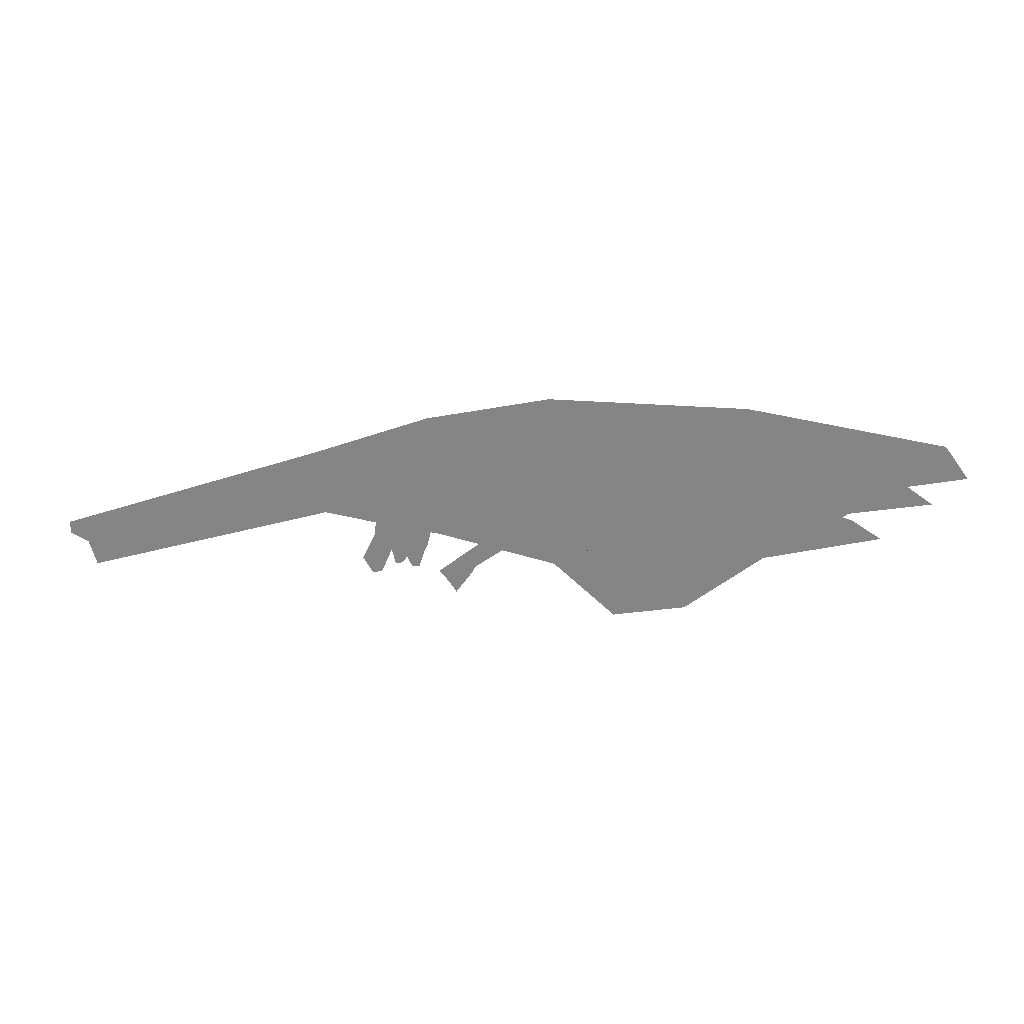
<metadata>
{"format":"obj","ext":"obj","renderer":"f3d","projection":"perspective","resolution":1024,"background":"white","views":[{"elev":76.2,"azim":-4.0,"up":"+Y"}]}
</metadata>
<code>
v 0.7021 -0.08794 0.04511
v 0.4891 -0.1409 -0.06164
v 0.7584 -0.001628 0.01589
v 0.4891 -0.02489 -0.1013
v 0.4891 -0.01281 -0.1478
v 0.08795 -0.035 -0.1489
v 0.08795 -0.02242 -0.1956
v -0.1608 -0.03497 -0.1487
v -0.1608 -0.02237 -0.1953
v -0.3983 -0.004695 -0.1077
v 0.8097 0.01323 -0.01202
v 0.8737 0.02766 0.05175
v 0.6837 -0.007415 0.05221
v -0.1617 -0.1585 -0.1256
v -0.3958 -0.08744 -0.05508
v -0.8972 -0.02896 -0.03035
v -0.8809 -0.0714 0.02444
v 0.3612 -0.2227 0.1699
v 0.2081 -0.2583 0.1685
v 0.5803 -0.1467 0.06069
v 0.08795 -0.2579 0.04954
v 0.3762 -0.1852 -0.04654
v 0.08795 -0.2292 -0.03704
v 0.08795 -0.1926 -0.09076
v 0.08795 -0.1912 -0.1232
v 0.3762 -0.1852 -0.04654
v 0.4305 -0.1766 -0.08222
v 0.5803 -0.1467 0.06069
v 0.7375 -0.1304 0.03831
v 0.7887 -0.1097 0.0881
v 0.5351 -0.1245 0.1093
v -0.189 -0.2166 -0.03842
v 0.6426 -0.06747 0.07081
v 0.6837 -0.007415 0.05221
v 0.7021 -0.08794 0.04511
v 0.7584 -0.001628 0.01589
v -0.1617 -0.1585 -0.1256
v 0.08795 -0.1912 -0.1232
v 0.08795 -0.1587 -0.1076
v 0.4305 -0.1766 -0.08222
v 0.4891 -0.1409 -0.06164
v 0.7375 -0.1304 0.03831
v 0.7021 -0.08794 0.04511
v 0.7887 -0.1097 0.0881
v 0.8097 0.01323 -0.01202
v 0.8737 0.02766 0.05175
v 0.7852 0.04238 0.01215
v 0.7341 0.06933 0.04013
v -0.9138 0.05029 -0.03044
v -0.3958 0.1428 -0.1166
v -0.3983 -0.004695 -0.1077
v -0.1608 0.006626 -0.1642
v -0.1608 -0.02237 -0.1953
v 0.08795 0.006595 -0.1644
v 0.08795 -0.02242 -0.1956
v 0.4891 0.0168 -0.1165
v 0.4891 -0.01281 -0.1478
v 0.7852 0.04238 0.01215
v 0.817 0.1421 0.01071
v 0.4891 0.1422 -0.1169
v 0.08795 0.1422 -0.1642
v -0.1608 0.1736 -0.1643
v 0.1231 -0.1378 -0.02489
v 0.1336 -0.06758 -0.1194
v 0.1413 -0.06756 -0.02468
v 0.1385 0.00609 -0.05942
v 0.1416 0.1965 -0.02394
v 0.1377 0.06106 -0.06019
v 0.1336 0.1747 -0.06784
v 0.1336 0.08008 -0.09853
v 0.1336 0.1543 -0.08802
v -0.16 0.2559 -0.0796
v -0.2879 0.1833 -0.06065
v -0.1683 0.09486 -0.02459
v -0.2801 0.09486 -0.02459
v -0.1644 -0.1199 -0.02545
v -0.2803 -0.1281 -0.02486
v -0.1604 -0.1777 -0.005947
v 0.1336 -0.01297 -0.1117
v 0.1336 0.195 -0.08234
v 0.141 0.2583 -0.05839
v -0.3958 -0.08744 -0.05508
v -0.3061 -0.1526 -0.04721
v -0.189 -0.2166 -0.03842
v 0.08795 -0.1587 -0.1076
v 0.5945 -0.07407 0.04151
v 0.6426 -0.06747 0.07081
v 0.6152 -0.05603 0.03505
v 0.6837 -0.007415 0.05221
v 0.7341 0.06933 0.04013
v 0.817 0.1421 0.01071
v 0.7852 0.04238 0.01215
v 0.7568 0.1284 0.03812
v 0.7341 0.06933 0.04013
v 0.6308 0.1891 0.02116
v -0.3956 -0.06755 -0.04388
v -0.3958 -0.08744 -0.05508
v -0.8816 -0.05879 0.03575
v -0.8809 -0.0714 0.02444
v -0.2658 -0.03523 -0.03733
v -0.2761 0.07885 -0.03742
v -0.2658 -0.02314 0.01445
v -0.2761 0.07861 -0.007326
v -0.2681 0.09553 0.08105
v -0.2831 0.1197 0.05855
v -0.2881 0.1466 0.1392
v -0.3043 0.1663 0.1132
v 0.9138 0.1745 0.03836
v 0.7765 0.2583 0.03854
v 0.6121 0.2115 0.0188
v 0.3832 0.2421 -0.03155
v 0.2622 0.2583 -0.05817
v -0.8809 -0.0714 0.02444
v -0.8816 -0.05879 0.03575
v -0.8972 -0.02896 -0.03035
v -0.894 -0.02847 -0.006711
v -0.9138 0.05029 -0.03044
v -0.9109 0.05088 -0.00704
v 0.4069 -0.11 0.004008
v 0.4576 -0.05469 0.06358
v 0.2619 -0.1377 -0.02496
v 0.4403 -0.04236 0.07708
v 0.262 -0.06756 -0.02468
v 0.335 -0.03589 0.01686
v 0.262 -0.03561 -0.02454
v 0.3363 0.1651 0.01641
v 0.4403 0.1747 0.07084
v 0.3541 0.1474 0.02632
v 0.3536 -0.01647 0.02737
v 0.5945 -0.07407 0.04151
v 0.5701 -0.05656 0.06152
v 0.6031 -0.04072 0.07578
v 0.4573 -0.003079 0.07623
v 0.4588 0.1358 0.07279
v 0.6169 0.1808 0.08497
v 0.5844 0.1434 0.07927
v 0.5758 -0.009244 0.08591
v 0.4599 0.189 0.05369
v 0.5831 0.1887 0.06219
v 0.6121 0.2115 0.0188
v -0.1775 -0.03523 -0.03733
v -0.1723 0.07885 -0.03742
v -0.1775 -0.02314 0.01445
v -0.1723 0.07861 -0.007326
v -0.1777 0.08115 0.07273
v -0.1726 0.1116 0.04208
v 0.2382 -0.03523 -0.03733
v 0.2484 0.07885 -0.03742
v 0.2382 -0.02314 0.01445
v 0.2484 0.07861 -0.007326
v 0.2403 0.09605 0.0812
v 0.2484 0.1253 0.05771
v 0.2637 0.143 0.1363
v 0.2609 0.1667 0.1067
v 0.2859 0.1903 0.1601
v 0.2769 0.211 0.1289
v -0.2311 0.09605 0.08105
v -0.2074 0.1689 0.1382
v -0.2256 0.125 0.05676
v -0.203 0.1883 0.1069
v -0.2484 0.09924 0.08105
v -0.2534 0.1254 0.05855
v -0.2694 0.1537 0.1409
v -0.2761 0.177 0.1156
v 0.2859 0.1903 0.1601
v 0.2746 0.1873 0.1763
v 0.2637 0.143 0.1363
v 0.2505 0.1429 0.1507
v 0.2403 0.09605 0.0812
v 0.2215 0.09605 0.08511
v 0.2382 -0.02314 0.01445
v 0.1527 0.2431 0.1364
v 0.1333 0.2275 0.1311
v 0.1759 0.2029 0.1055
v 0.1545 0.1905 0.1027
v 0.1993 0.1302 0.05809
v 0.1478 0.141 0.06969
v 0.1422 0.1236 0.0567
v 0.11 0.1408 0.07862
v 0.08719 0.1255 0.06645
v -0.008409 0.1058 0.04843
v -0.002747 0.1103 0.0694
v -0.1568 0.1035 0.1374
v -0.09422 0.1092 0.1158
v -0.1423 0.1114 0.1441
v -0.1025 0.1242 0.1344
v -0.1356 0.1261 0.1573
v 0.145 0.1117 0.04212
v 0.1447 0.07861 -0.007326
v 0.2484 0.07861 -0.007326
v 0.2484 0.07885 -0.03742
v 0.1447 0.07885 -0.03742
v 0.2182 0.1253 0.05771
v 0.2484 0.1253 0.05771
v 0.2609 0.1667 0.1067
v 0.2373 0.1672 0.1233
v 0.2769 0.211 0.1289
v 0.2558 0.2081 0.1491
v 0.141 0.2583 -0.05839
v -0.16 0.2559 -0.0796
v 0.1336 0.195 -0.08234
v -0.16 0.1953 -0.08783
v 0.1336 0.1747 -0.06784
v -0.1601 0.1745 -0.07426
v 0.1336 0.1543 -0.08802
v -0.1601 0.1543 -0.09411
v -0.1602 0.08414 -0.1045
v 0.1336 0.08008 -0.09853
v -0.1649 0.0613 -0.05886
v 0.1377 0.06106 -0.06019
v -0.1658 0.006682 -0.05721
v 0.1385 0.00609 -0.05942
v -0.1604 -0.01788 -0.1197
v 0.1336 -0.01297 -0.1117
v 0.1336 -0.06758 -0.1194
v -0.1605 -0.06756 -0.127
v 0.1231 -0.1378 -0.02489
v -0.1604 -0.1777 -0.005947
v 0.08781 -0.1989 0.07458
v -0.173 0.1367 0.06906
v -0.1837 0.1141 0.09505
v -0.1806 0.1766 0.1043
v -0.1934 0.1626 0.1366
v 0.6169 0.1808 0.08497
v -0.2881 0.1466 0.1392
v -0.2694 0.1537 0.1409
v -0.2681 0.09553 0.08105
v -0.2484 0.09924 0.08105
v -0.2658 -0.02314 0.01445
v -0.2879 0.1833 -0.06065
v -0.2876 0.07963 -0.06782
v -0.2801 0.09486 -0.02459
v -0.2849 0.06135 -0.05426
v -0.2841 0.005649 -0.05396
v -0.2803 -0.1281 -0.02486
v -0.2874 -0.02024 -0.07473
v -0.2873 -0.06755 -0.078
v -0.1604 -0.1777 -0.005947
v -0.189 -0.2166 -0.03842
v -0.2803 -0.1281 -0.02486
v -0.3061 -0.1526 -0.04721
v -0.3958 -0.08744 -0.05508
v -0.3956 -0.06755 -0.04388
v -0.1356 0.1261 0.1573
v -0.1249 0.1002 0.1817
v -0.1025 0.1242 0.1344
v -0.09154 0.1043 0.1459
v -0.09422 0.1092 0.1158
v -0.08376 0.0882 0.1306
v -0.002747 0.1103 0.0694
v 0.002775 0.09131 0.08501
v 0.08853 0.1062 0.08255
v 0.08719 0.1255 0.06645
v 0.1119 0.1225 0.09589
v 0.11 0.1408 0.07862
v 0.1574 0.115 0.09497
v 0.1478 0.141 0.06969
v -0.1249 0.1002 0.1817
v -0.1324 0.08407 0.1666
v -0.08376 0.0882 0.1306
v -0.1398 0.06995 0.1523
v 0.001352 0.0762 0.07725
v 0.002775 0.09131 0.08501
v 0.1501 0.08115 0.07273
v 0.08853 0.1062 0.08255
v 0.1501 0.09605 0.08105
v 0.1119 0.1225 0.09589
v -0.2803 -0.1281 -0.02486
v -0.2873 -0.06755 -0.078
v -0.3956 -0.06755 -0.04388
v -0.3966 -0.01984 -0.06121
v -0.6444 -0.01565 -0.03239
v -0.8816 -0.05879 0.03575
v -0.894 -0.02847 -0.006711
v -0.6444 -0.01565 -0.03239
v 0.1501 0.08115 0.07273
v 0.145 0.1117 0.04212
v 0.001352 0.0762 0.07725
v -0.008409 0.1058 0.04843
v -0.1568 0.1035 0.1374
v -0.1398 0.06995 0.1523
v -0.3529 -0.02 -0.06662
v -0.2874 -0.02024 -0.07473
v -0.2841 0.005649 -0.05396
v -0.3517 0.005736 -0.04351
v -0.352 0.0208 -0.03627
v -0.3521 0.04296 -0.03643
v -0.2849 0.06135 -0.05426
v -0.3529 0.06167 -0.04269
v -0.3538 0.07774 -0.06343
v -0.2876 0.07963 -0.06782
v -0.3966 0.1426 -0.04409
v -0.2879 0.1833 -0.06065
v -0.7836 -0.02209 -0.02201
v -0.755 -0.001683 -0.002211
v -0.7976 0.04416 -0.02192
v -0.7635 0.03912 -0.001226
v -0.6601 0.06047 -0.03213
v -0.655 0.05044 -0.008585
v -0.7397 0.02006 0.00778
v -0.6482 0.02712 0.00168
v -0.6449 0.005491 -0.009773
v -0.7836 -0.02209 -0.02201
v 0.2035 0.09605 0.08105
v 0.1993 0.1302 0.05809
v 0.1848 0.1787 0.1325
v 0.1759 0.2029 0.1055
v 0.1527 0.2431 0.1364
v 0.1595 0.2225 0.1657
v 0.2215 0.09605 0.08511
v 0.2182 0.1253 0.05771
v 0.2505 0.1429 0.1507
v 0.2373 0.1672 0.1233
v 0.2558 0.2081 0.1491
v 0.2746 0.1873 0.1763
v 0.2182 0.1253 0.05771
v 0.1993 0.1302 0.05809
v 0.2215 0.09605 0.08511
v 0.2035 0.09605 0.08105
v 0.2035 0.07032 0.1074
v 0.2182 0.07032 0.1074
v -0.2534 0.1254 0.05855
v -0.2256 0.125 0.05676
v -0.2484 0.09924 0.08105
v -0.2311 0.09605 0.08105
v -0.2311 0.07032 0.1074
v -0.2459 0.07032 0.1074
v -0.1608 0.1736 -0.1643
v 0.08795 0.1743 -0.1871
v 0.08795 0.1422 -0.1642
v 0.4891 0.1743 -0.1381
v 0.4891 0.1422 -0.1169
v 0.817 0.1421 0.01071
v 0.8792 0.1744 -0.03088
v 0.9138 0.1745 0.03836
v 0.7568 0.1284 0.03812
v 0.08795 0.1743 -0.1871
v 0.08795 0.2126 -0.1648
v 0.4891 0.1743 -0.1381
v 0.4891 0.2126 -0.1099
v 0.8792 0.1744 -0.03088
v 0.8274 0.2124 -0.02355
v 0.9138 0.1745 0.03836
v 0.7765 0.2583 0.03854
v 0.2622 0.2583 -0.05817
v 0.141 0.2583 -0.05839
v -0.16 0.2559 -0.0796
v -0.1608 0.1736 -0.1643
v -0.3958 0.1428 -0.1166
v -0.2879 0.1833 -0.06065
v -0.3966 0.1426 -0.04409
v -0.9138 0.05029 -0.03044
v -0.9109 0.05088 -0.00704
v 0.2619 -0.1776 0.07904
v 0.08781 -0.1989 0.07458
v 0.2619 -0.1377 -0.02496
v 0.1231 -0.1378 -0.02489
v 0.262 -0.06756 -0.02468
v 0.1413 -0.06756 -0.02468
v 0.1416 0.1965 -0.02394
v 0.262 -0.03561 -0.02454
v 0.262 0.1653 -0.02365
v 0.262 0.1966 -0.02351
v 0.141 0.2583 -0.05839
v -0.1723 0.07885 -0.03742
v -0.2761 0.07885 -0.03742
v -0.1723 0.07861 -0.007326
v -0.2761 0.07861 -0.007326
v -0.2256 0.125 0.05676
v -0.2534 0.1254 0.05855
v -0.2831 0.1197 0.05855
v -0.3043 0.1663 0.1132
v -0.2761 0.177 0.1156
v -0.189 -0.2166 -0.03842
v -0.1604 -0.1777 -0.005947
v 0.08795 -0.2579 0.04954
v 0.08781 -0.1989 0.07458
v 0.2081 -0.2583 0.1685
v 0.2084 -0.2041 0.1956
v 0.3612 -0.2227 0.1699
v 0.3612 -0.1769 0.1952
v 0.5803 -0.1467 0.06069
v 0.5351 -0.1245 0.1093
v 0.3832 0.2421 -0.03155
v 0.2622 0.2583 -0.05817
v 0.262 0.1966 -0.02351
v 0.262 0.1653 -0.02365
v 0.6121 0.2115 0.0188
v 0.6308 0.1891 0.02116
v 0.6031 -0.04072 0.07578
v 0.6152 -0.05603 0.03505
v 0.5945 -0.07407 0.04151
v 0.2215 0.09605 0.08511
v 0.2182 0.07032 0.1074
v 0.2382 -0.02314 0.01445
v 0.2035 0.07032 0.1074
v 0.1499 -0.02314 0.01445
v 0.1499 -0.03523 -0.03733
v 0.2382 -0.03523 -0.03733
v -0.3971 0.0765 -0.06057
v -0.9109 0.05088 -0.00704
v -0.2484 0.09924 0.08105
v -0.2459 0.07032 0.1074
v -0.2658 -0.02314 0.01445
v -0.2311 0.07032 0.1074
v -0.1775 -0.02314 0.01445
v -0.1775 -0.03523 -0.03733
v -0.2658 -0.03523 -0.03733
v -0.1775 -0.02314 0.01445
v -0.1777 0.08115 0.07273
v -0.2311 0.09605 0.08105
v -0.1778 0.09605 0.08105
v -0.1837 0.1141 0.09505
v -0.1934 0.1626 0.1366
v -0.2074 0.1689 0.1382
v -0.1726 0.1116 0.04208
v -0.1679 0.1203 0.05676
v -0.173 0.1367 0.06906
v -0.1806 0.1766 0.1043
v -0.203 0.1883 0.1069
v -0.1644 -0.1199 -0.02545
v -0.1658 0.006682 -0.05721
v -0.1683 0.09486 -0.02459
v -0.1649 0.0613 -0.05886
v -0.1602 0.08414 -0.1045
v -0.1601 0.1543 -0.09411
v -0.1601 0.1745 -0.07426
v -0.16 0.2559 -0.0796
v -0.16 0.1953 -0.08783
v 0.08781 -0.1989 0.07458
v 0.2084 -0.2041 0.1956
v 0.2619 -0.1776 0.07904
v 0.3612 -0.1769 0.1952
v 0.5351 -0.1245 0.1093
v 0.2619 -0.1377 -0.02496
v 0.4069 -0.11 0.004008
v 0.5945 -0.07407 0.04151
v 0.6426 -0.06747 0.07081
v 0.7887 -0.1097 0.0881
v 0.1499 -0.02314 0.01445
v 0.2035 0.09605 0.08105
v 0.1501 0.08115 0.07273
v 0.1501 0.09605 0.08105
v 0.1574 0.115 0.09497
v 0.1712 0.1719 0.1312
v 0.1848 0.1787 0.1325
v 0.1595 0.2225 0.1657
v 0.1474 0.2133 0.1628
v 0.7887 -0.1097 0.0881
v 0.6426 -0.06747 0.07081
v 0.7021 -0.08794 0.04511
v 0.8737 0.02766 0.05175
v -0.1604 -0.1777 -0.005947
v -0.1605 -0.06756 -0.127
v -0.1604 -0.01788 -0.1197
v 0.1478 0.141 0.06969
v 0.1574 0.115 0.09497
v 0.1545 0.1905 0.1027
v 0.1712 0.1719 0.1312
v 0.1474 0.2133 0.1628
v 0.1333 0.2275 0.1311
v 0.1499 -0.03523 -0.03733
v 0.1447 0.07885 -0.03742
v 0.1499 -0.02314 0.01445
v 0.1447 0.07861 -0.007326
v 0.145 0.1117 0.04212
v 0.1501 0.08115 0.07273
v 0.2035 0.07032 0.1074
v 0.2035 0.09605 0.08105
v 0.1499 -0.02314 0.01445
v -0.1775 -0.02314 0.01445
v -0.2311 0.07032 0.1074
v -0.2311 0.09605 0.08105
v 0.3832 0.2421 -0.03155
v 0.4599 0.189 0.05369
v 0.6121 0.2115 0.0188
v 0.5831 0.1887 0.06219
v 0.4576 -0.05469 0.06358
v 0.4069 -0.11 0.004008
v 0.5701 -0.05656 0.06152
v 0.5945 -0.07407 0.04151
v -0.1398 0.06995 0.1523
v -0.1324 0.08407 0.1666
v -0.1423 0.1114 0.1441
v -0.1249 0.1002 0.1817
v -0.1356 0.1261 0.1573
v -0.3043 0.1663 0.1132
v -0.2761 0.177 0.1156
v -0.2881 0.1466 0.1392
v -0.2694 0.1537 0.1409
v -0.1778 0.09605 0.08105
v -0.1837 0.1141 0.09505
v -0.1679 0.1203 0.05676
v -0.173 0.1367 0.06906
v -0.6601 0.06047 -0.03213
v -0.3971 0.0765 -0.06057
v -0.655 0.05044 -0.008585
v -0.3968 0.06188 -0.03522
v -0.6482 0.02712 0.00168
v -0.3966 0.03077 -0.02462
v -0.6449 0.005491 -0.009773
v -0.3959 0.005799 -0.03667
v -0.6444 -0.01565 -0.03239
v -0.3966 -0.01984 -0.06121
v -0.3517 0.005736 -0.04351
v -0.3529 -0.02 -0.06662
v -0.3538 0.07774 -0.06343
v -0.3529 0.06167 -0.04269
v -0.3521 0.04296 -0.03643
v -0.352 0.0208 -0.03627
v 0.5758 -0.009244 0.08591
v 0.4573 -0.003079 0.07623
v 0.5196 0.06866 0.05424
v 0.4588 0.1358 0.07279
v 0.5844 0.1434 0.07927
v 0.262 -0.03561 -0.02454
v 0.335 -0.03589 0.01686
v 0.3203 0.06499 -0.02003
v 0.3536 -0.01647 0.02737
v 0.3541 0.1474 0.02632
v 0.3363 0.1651 0.01641
v 0.262 0.1653 -0.02365
v -0.1568 0.1035 0.1374
v -0.1423 0.1114 0.1441
v -0.1398 0.06995 0.1523
v -0.1934 0.1626 0.1366
v -0.1806 0.1766 0.1043
v -0.203 0.1883 0.1069
v -0.2074 0.1689 0.1382
v -0.203 0.1883 0.1069
v -0.1934 0.1626 0.1366
v 0.1527 0.2431 0.1364
v 0.1333 0.2275 0.1311
v 0.1474 0.2133 0.1628
v 0.1595 0.2225 0.1657
v 0.1474 0.2133 0.1628
v 0.1527 0.2431 0.1364
v 0.2859 0.1903 0.1601
v 0.2769 0.211 0.1289
v 0.2558 0.2081 0.1491
v 0.2746 0.1873 0.1763
v 0.2558 0.2081 0.1491
v 0.2859 0.1903 0.1601
v -0.1778 0.09605 0.08105
v -0.1777 0.08115 0.07273
v -0.1726 0.1116 0.04208
v -0.1726 0.1116 0.04208
v -0.1778 0.09605 0.08105
v -0.1679 0.1203 0.05676
f 1 2 3
f 2 4 3
f 3 4 5
f 4 6 5
f 5 6 7
f 6 8 7
f 7 8 9
f 8 10 9
f 5 11 3
f 11 12 3
f 3 12 13
f 14 15 10
f 10 15 16
f 15 17 16
f 18 19 20
f 19 21 20
f 20 21 22
f 21 23 22
f 22 23 24
f 23 14 24
f 14 25 24
f 24 25 26
f 25 27 26
f 26 27 28
f 27 29 28
f 29 30 28
f 28 30 31
f 21 32 23
f 23 32 14
f 33 35 34
f 34 35 36
f 37 39 38
f 38 39 40
f 39 41 40
f 40 41 42
f 41 43 42
f 42 43 44
f 45 47 46
f 46 47 48
f 49 50 16
f 16 50 51
f 50 52 51
f 51 52 53
f 52 54 53
f 53 54 55
f 54 56 55
f 55 56 57
f 57 56 45
f 45 56 58
f 58 56 59
f 59 56 60
f 56 54 60
f 60 54 61
f 61 54 62
f 54 52 62
f 62 52 50
f 63 65 64
f 64 65 66
f 65 67 66
f 66 67 68
f 67 69 68
f 68 69 70
f 69 71 70
f 72 73 74
f 73 75 74
f 74 75 76
f 75 77 76
f 76 77 78
f 79 64 66
f 80 69 81
f 69 67 81
f 82 14 83
f 14 84 83
f 51 8 14
f 8 6 14
f 14 6 85
f 85 6 2
f 6 4 2
f 86 87 88
f 87 89 88
f 88 89 90
f 91 93 92
f 92 93 94
f 93 95 94
f 94 95 88
f 96 98 97
f 97 98 99
f 100 102 101
f 101 102 103
f 102 104 103
f 103 104 105
f 104 106 105
f 105 106 107
f 108 109 93
f 93 109 95
f 95 109 110
f 110 109 111
f 109 112 111
f 113 114 115
f 114 116 115
f 115 116 117
f 116 118 117
f 119 120 121
f 120 122 121
f 121 122 123
f 122 124 123
f 123 124 125
f 126 128 127
f 127 128 122
f 128 129 122
f 122 129 124
f 130 132 131
f 131 132 120
f 120 132 122
f 132 133 122
f 122 133 127
f 133 134 127
f 127 134 135
f 134 136 135
f 135 136 137
f 127 135 138
f 138 135 139
f 135 140 139
f 141 142 143
f 142 144 143
f 143 144 145
f 144 146 145
f 147 148 149
f 148 150 149
f 149 150 151
f 150 152 151
f 151 152 153
f 152 154 153
f 153 154 155
f 154 156 155
f 157 158 159
f 158 160 159
f 161 162 163
f 162 164 163
f 165 166 167
f 166 168 167
f 167 168 169
f 168 170 169
f 169 170 171
f 172 174 173
f 173 174 175
f 174 176 175
f 175 176 177
f 176 178 177
f 177 178 179
f 179 178 180
f 178 181 180
f 180 181 182
f 181 183 182
f 182 183 184
f 183 185 184
f 184 185 186
f 185 187 186
f 181 178 188
f 178 176 188
f 188 176 189
f 176 190 189
f 190 191 189
f 189 191 192
f 176 193 190
f 190 193 194
f 194 193 195
f 193 196 195
f 195 196 197
f 196 198 197
f 199 200 201
f 200 202 201
f 201 202 203
f 202 204 203
f 203 204 205
f 204 206 205
f 206 207 205
f 205 207 208
f 207 209 208
f 208 209 210
f 209 211 210
f 210 211 212
f 211 213 212
f 212 213 214
f 214 213 215
f 213 216 215
f 215 216 217
f 216 218 217
f 217 218 219
f 220 222 221
f 221 222 223
f 133 132 137
f 137 132 224
f 225 227 226
f 226 227 228
f 227 229 228
f 230 231 232
f 231 233 232
f 233 234 232
f 232 234 235
f 234 236 235
f 235 236 237
f 238 240 239
f 239 240 241
f 241 240 242
f 240 243 242
f 244 245 246
f 245 247 246
f 246 247 248
f 247 249 248
f 248 249 250
f 249 251 250
f 251 252 250
f 250 252 253
f 252 254 253
f 253 254 255
f 254 256 255
f 255 256 257
f 258 259 247
f 247 259 260
f 259 261 260
f 261 262 260
f 260 262 263
f 262 264 263
f 263 264 265
f 264 266 265
f 265 266 267
f 266 256 267
f 268 269 270
f 269 271 270
f 270 271 272
f 273 270 274
f 274 270 275
f 276 278 277
f 277 278 279
f 279 278 280
f 278 281 280
f 271 269 282
f 269 283 282
f 283 284 282
f 282 284 285
f 285 284 286
f 286 284 287
f 284 288 287
f 287 288 289
f 289 288 290
f 288 291 290
f 290 291 292
f 291 293 292
f 294 295 296
f 295 297 296
f 296 297 298
f 298 297 299
f 297 300 299
f 299 300 301
f 301 300 302
f 300 295 302
f 302 295 275
f 295 303 275
f 294 274 272
f 300 297 295
f 304 305 306
f 305 307 306
f 307 308 306
f 306 308 309
f 310 312 311
f 311 312 313
f 313 312 314
f 312 315 314
f 316 317 318
f 317 319 318
f 319 320 318
f 318 320 321
f 322 324 323
f 323 324 325
f 325 324 326
f 324 327 326
f 328 329 330
f 329 331 330
f 330 331 332
f 332 331 333
f 331 334 333
f 334 335 333
f 333 335 336
f 62 338 337
f 337 338 339
f 338 340 339
f 339 340 341
f 340 342 341
f 341 342 343
f 343 342 344
f 342 340 344
f 344 340 345
f 340 338 345
f 345 338 346
f 346 338 347
f 338 348 347
f 348 349 347
f 347 349 350
f 350 349 351
f 349 352 351
f 351 352 353
f 354 356 355
f 355 356 357
f 356 358 357
f 357 358 359
f 359 358 360
f 358 361 360
f 361 362 360
f 362 363 360
f 360 363 364
f 363 112 364
f 365 366 367
f 366 368 367
f 367 368 369
f 369 368 370
f 368 371 370
f 371 372 370
f 370 372 373
f 374 376 375
f 375 376 377
f 376 378 377
f 377 378 379
f 378 380 379
f 379 380 381
f 380 382 381
f 381 382 383
f 384 385 138
f 138 385 127
f 385 386 127
f 127 386 126
f 386 387 126
f 388 224 389
f 224 390 389
f 389 390 391
f 390 392 391
f 393 394 395
f 394 396 395
f 396 397 395
f 397 398 395
f 395 398 399
f 290 292 400
f 400 292 298
f 298 292 296
f 292 401 296
f 401 274 296
f 296 274 303
f 402 404 403
f 403 404 405
f 405 404 406
f 406 404 407
f 404 408 407
f 409 410 411
f 410 412 411
f 412 413 411
f 413 414 411
f 411 414 415
f 367 369 416
f 416 369 417
f 417 369 418
f 418 369 419
f 369 420 419
f 421 422 423
f 422 424 423
f 424 425 423
f 425 426 423
f 426 427 423
f 423 427 428
f 427 429 428
f 430 431 432
f 431 433 432
f 433 434 432
f 432 434 435
f 435 434 436
f 436 434 437
f 437 434 438
f 434 439 438
f 440 441 442
f 442 441 443
f 443 441 444
f 444 441 445
f 441 446 445
f 446 447 445
f 445 447 448
f 449 451 450
f 34 452 94
f 453 454 421
f 421 454 422
f 454 455 422
f 456 457 458
f 457 459 458
f 459 460 458
f 458 460 461
f 462 464 463
f 463 464 465
f 465 464 466
f 464 467 466
f 468 469 470
f 471 473 472
f 474 475 476
f 475 477 476
f 478 479 480
f 479 481 480
f 482 483 484
f 483 485 484
f 484 485 486
f 487 489 488
f 488 489 490
f 491 493 492
f 492 493 494
f 495 497 496
f 496 497 498
f 497 499 498
f 498 499 500
f 499 501 500
f 500 501 502
f 501 503 502
f 503 504 502
f 502 504 505
f 504 506 505
f 507 496 508
f 496 498 508
f 498 500 508
f 508 500 509
f 509 500 510
f 500 502 510
f 510 502 505
f 511 513 512
f 512 513 514
f 514 513 515
f 513 511 515
f 516 517 518
f 517 519 518
f 519 520 518
f 520 521 518
f 521 522 518
f 518 522 516
f 523 525 524
f 526 527 528
f 529 531 530
f 532 533 534
f 535 537 536
f 538 539 540
f 541 543 542
f 544 545 546
f 547 549 548

</code>
